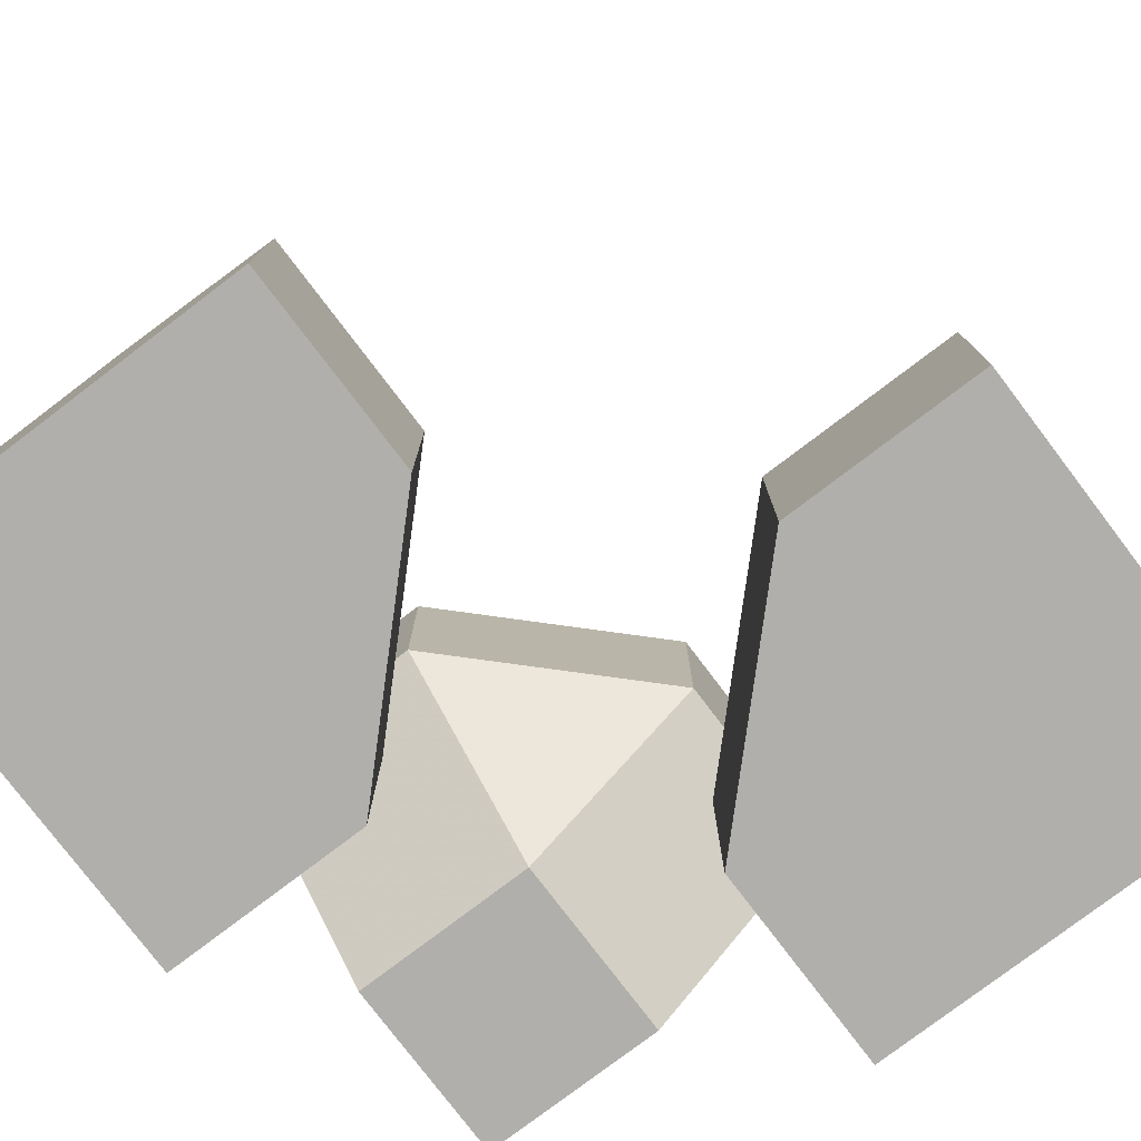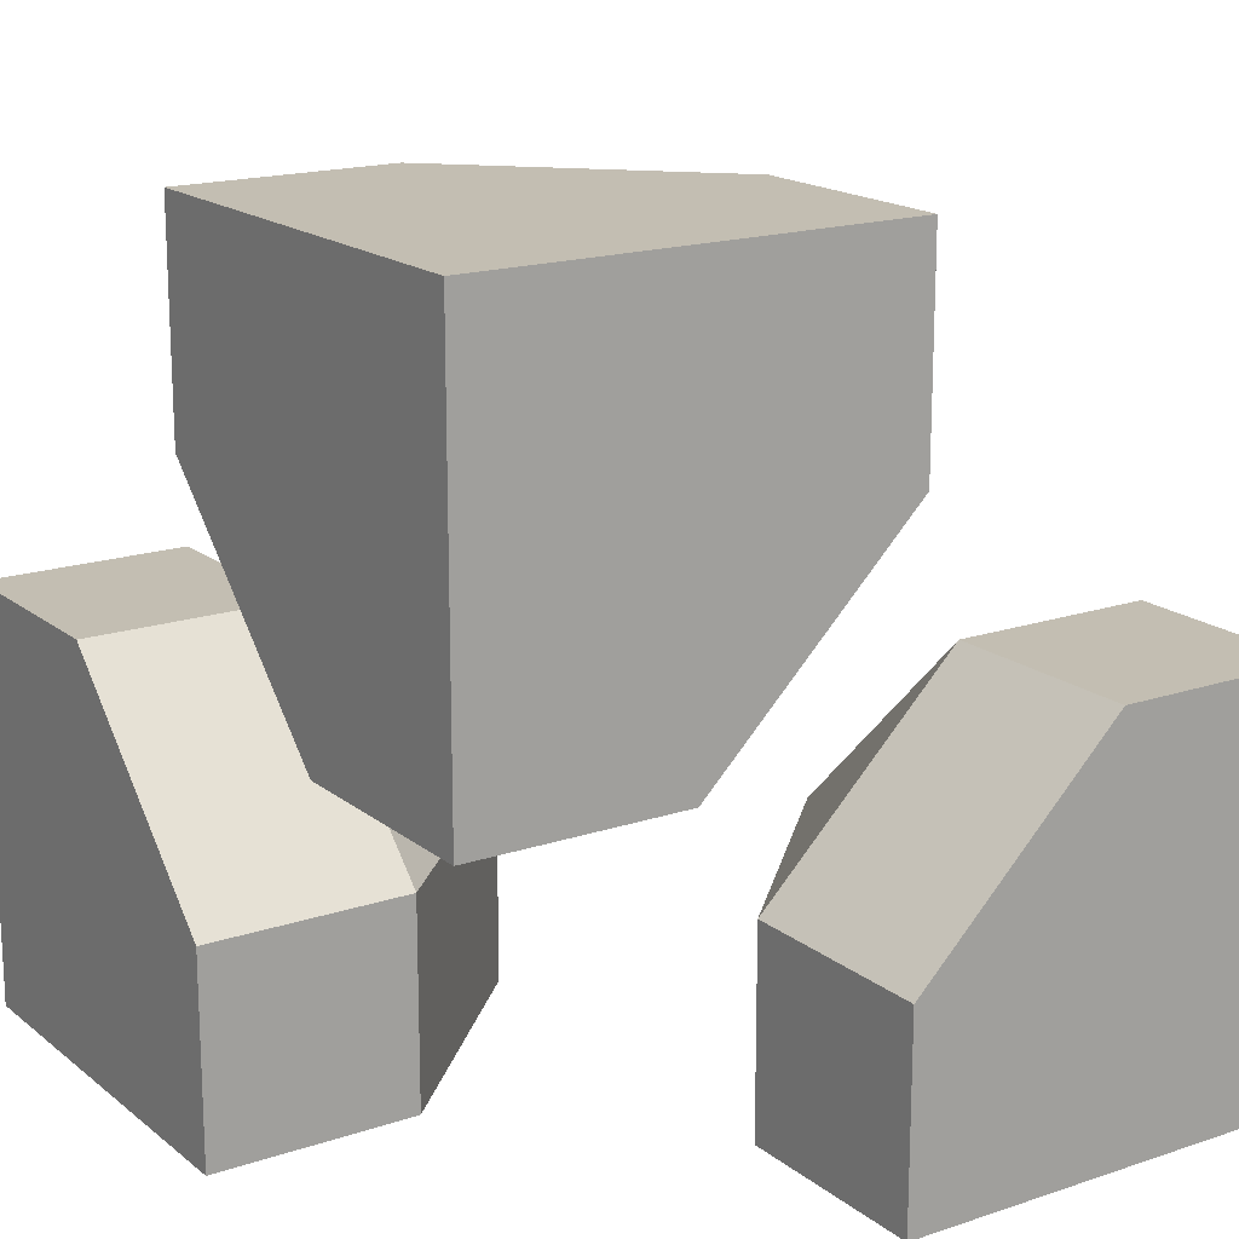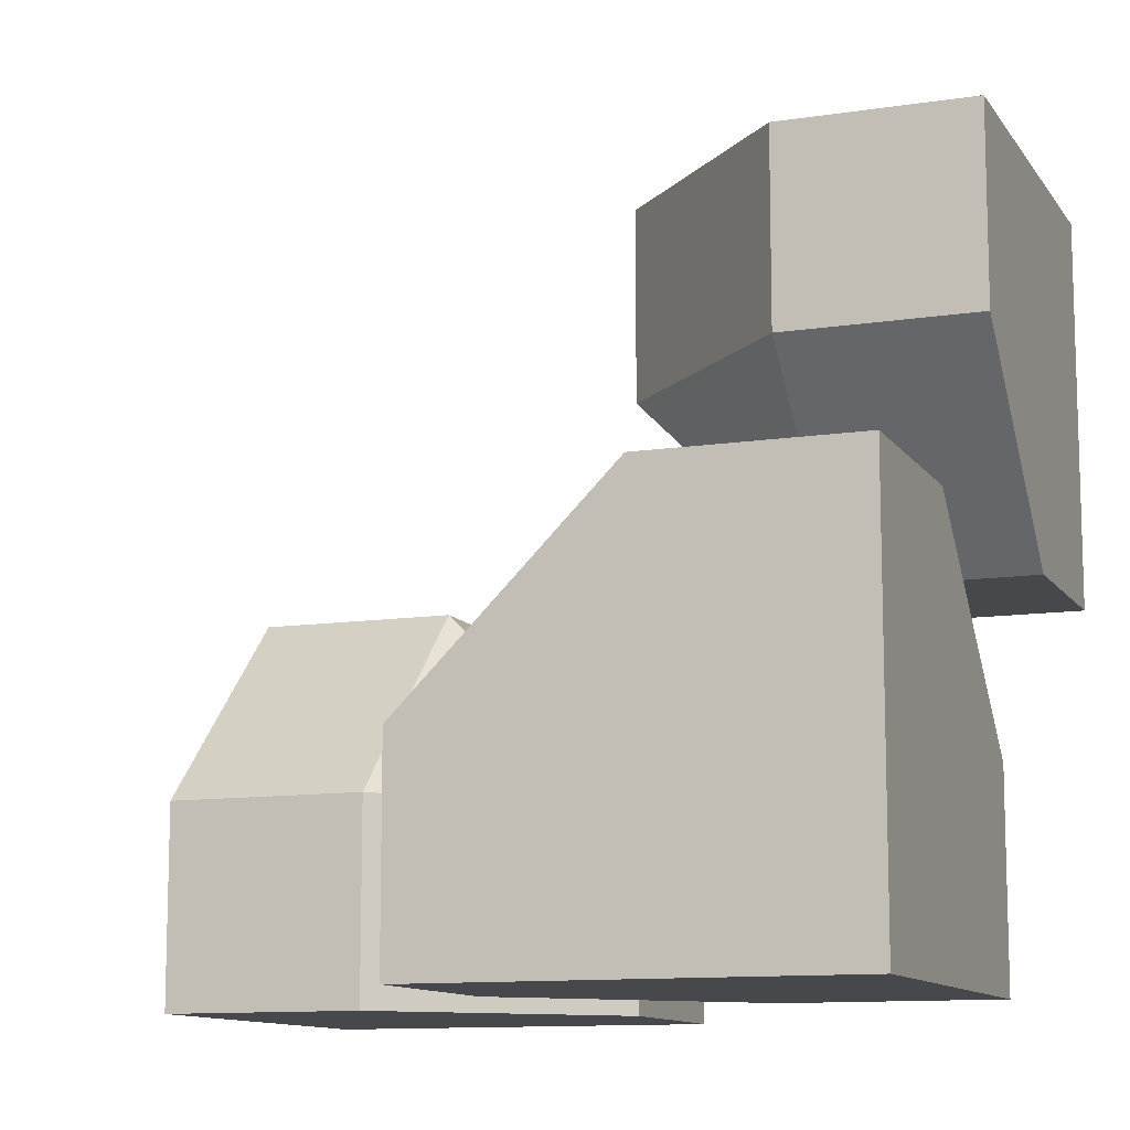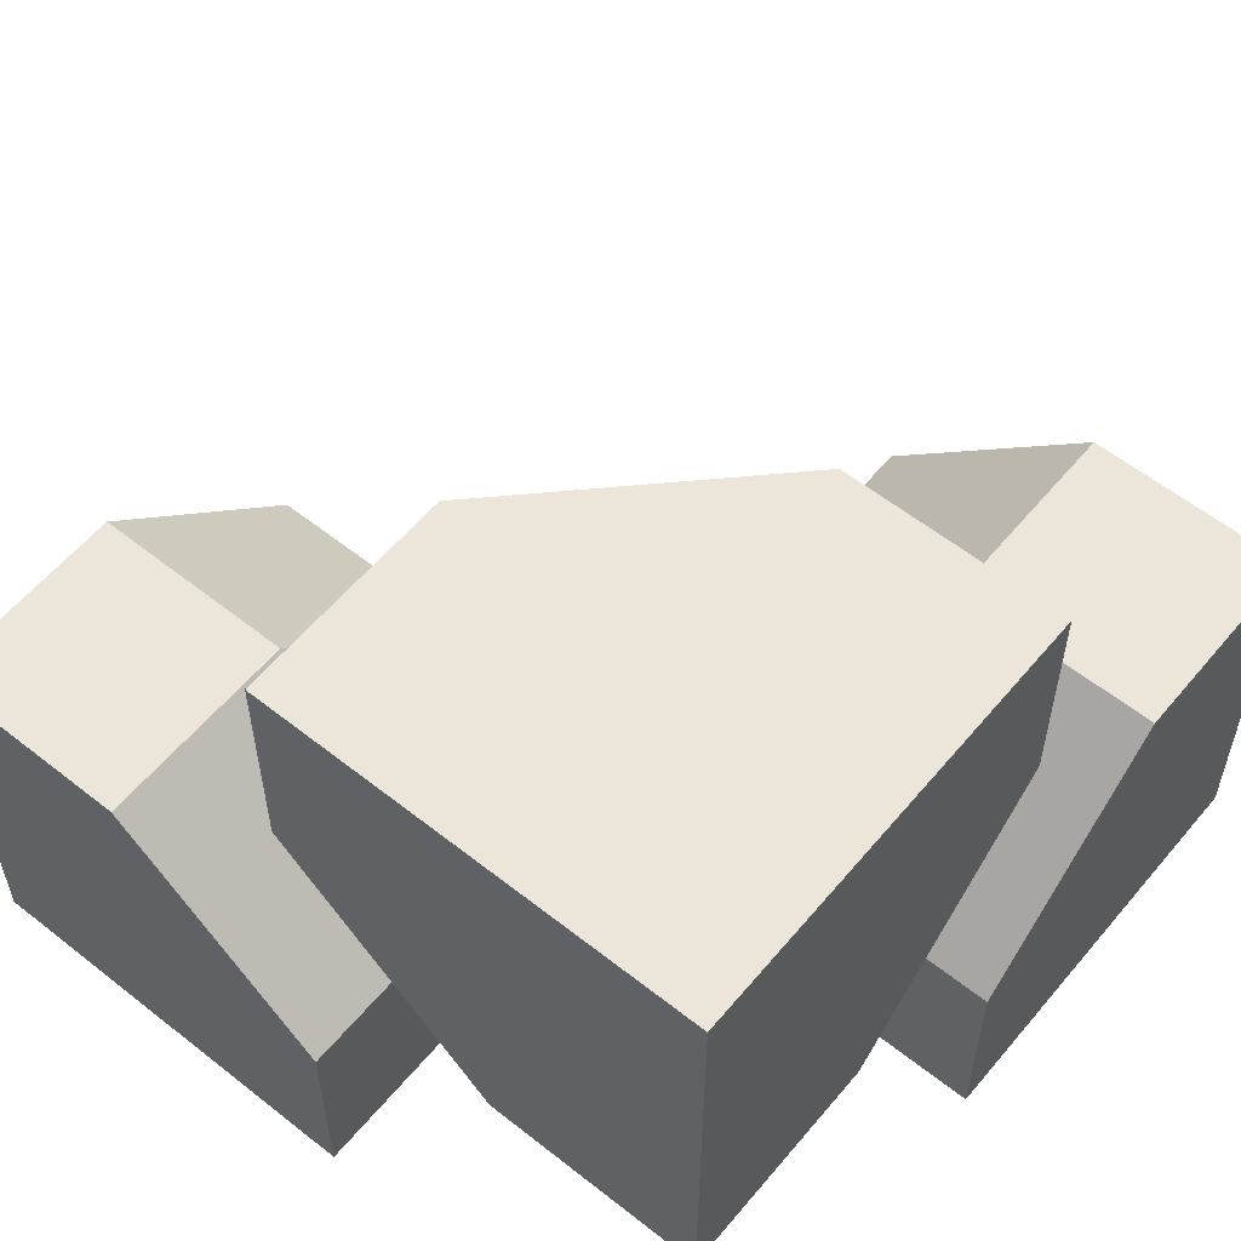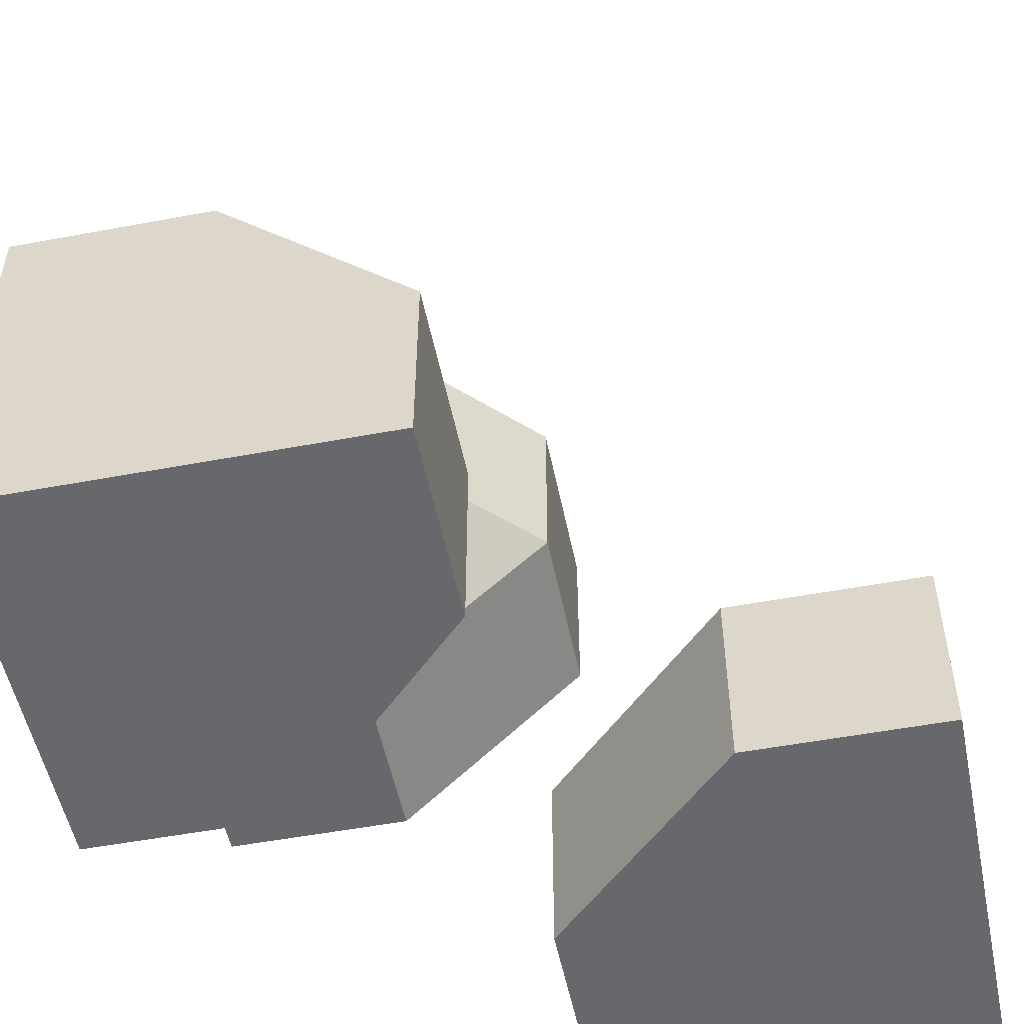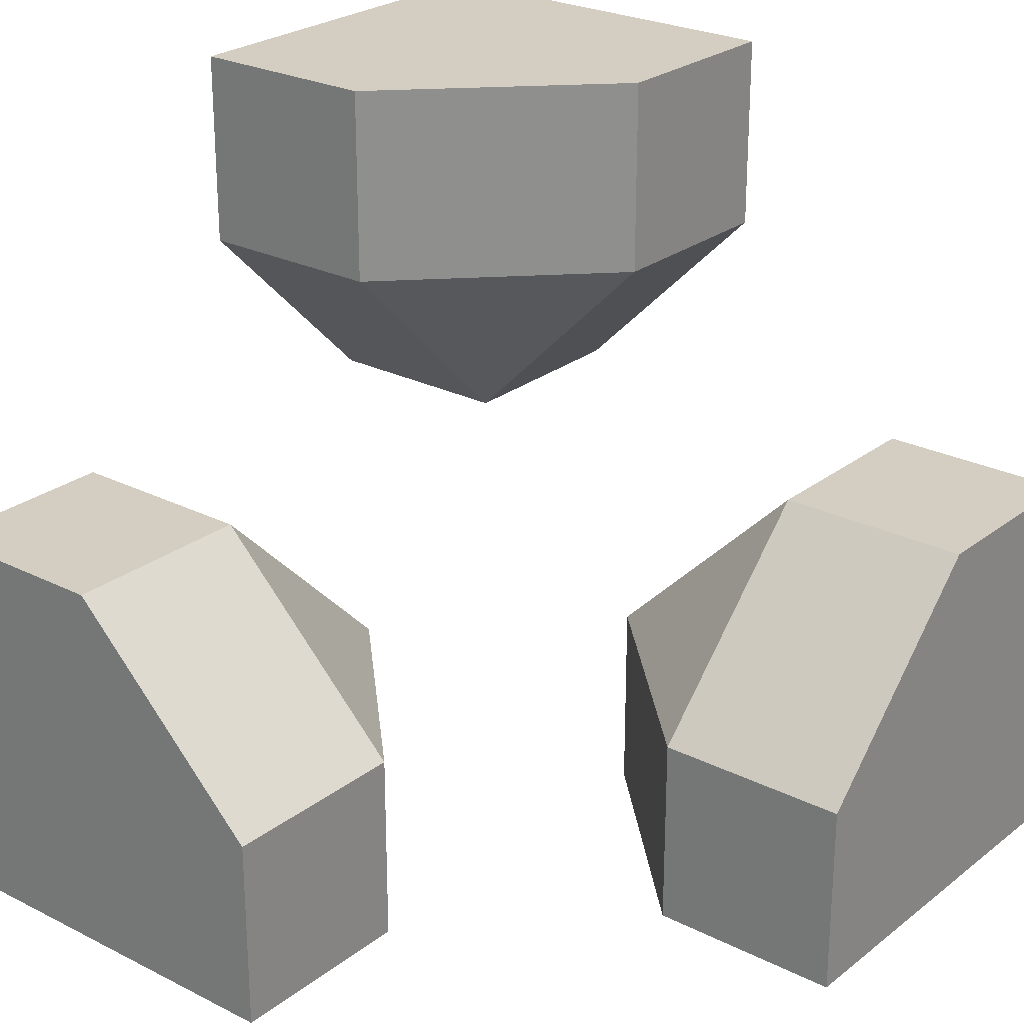
<metadata>
{"format":"obj","ext":"obj","renderer":"f3d","projection":"perspective","resolution":1024,"background":"white","views":[{"elev":-78.3,"azim":127.2,"up":"+Z"},{"elev":17.3,"azim":-123.7,"up":"+Y"},{"elev":-11.2,"azim":-159.3,"up":"+Z"},{"elev":57.6,"azim":-50.6,"up":"+Z"},{"elev":-52.5,"azim":11.4,"up":"+Y"},{"elev":25.3,"azim":39.1,"up":"+Y"}]}
</metadata>
<code>
g
v 0 -0.25 -0.25
v 0.25 0 -0.25
v 0.25 -0.25 0
v 0.125 -0.5 -0.125
v 0 -0.5 -0.25
v 0.25 -0.5 0
v 0 -0.25 -0.5
v 0.125 -0.125 -0.5
v 0.25 0 -0.5
v 0.5 -0.5 0
v 0.5 -0.25 0
v 0.5 0 -0.25
v 0.5 0 -0.5
v 0 -0.5 -0.5
v 0 0.25 -0.5
v 0 0.5 -0.5
v -0.5 0.5 -0.5
v -0.5 0 -0.5
v -0.25 0 -0.5
v -0.5 0.5 0
v -0.5 0.25 0
v -0.5 0.125 -0.125
v -0.5 0 -0.25
v 0 0.5 -0.25
v -0.25 0.5 0
v 0.5 -0.5 -0.5
v -0.5 -0.5 0.5
v -0.5 0 0.5
v -0.25 0 0.5
v 0 -0.25 0.5
v 0 -0.5 0.5
v -0.5 -0.5 0
v -0.5 -0.25 0
v -0.5 0 0.25
v -0.25 -0.5 0
v 0 -0.5 0.25
v -0.25 0 0.25
v -0.25 -0.25 0
v 0 -0.25 0.25
v -0.25 0 -0.25
v -0.25 0.25 0
v 0 0.25 -0.25
g tile_022
f 1 3 2
f 4 1 5
f 3 1 4 6
f 1 8 7
f 9 8 1 2
f 10 11 3 6
f 2 3 11 12
f 12 13 9 2
f 7 14 5 1
f 15 19 18 17 16
f 17 18 23 22 21 20
f 20 25 24 16 17
f 26 14 7 8 9 13
f 26 13 12 11 10
f 14 26 10 6 4 5
f 27 31 30 29 28
f 27 28 34 33 32
f 35 36 31 27 32
f 37 39 38
f 35 32 33 38
f 36 35 38 39
f 33 34 37 38
f 34 28 29 37
f 30 39 37 29
f 30 31 36 39
f 40 42 41
f 40 41 21 22
f 23 40 22
f 20 21 41 25
f 24 25 41 42
f 23 18 19 40
f 42 40 19 15
f 15 16 24 42

</code>
